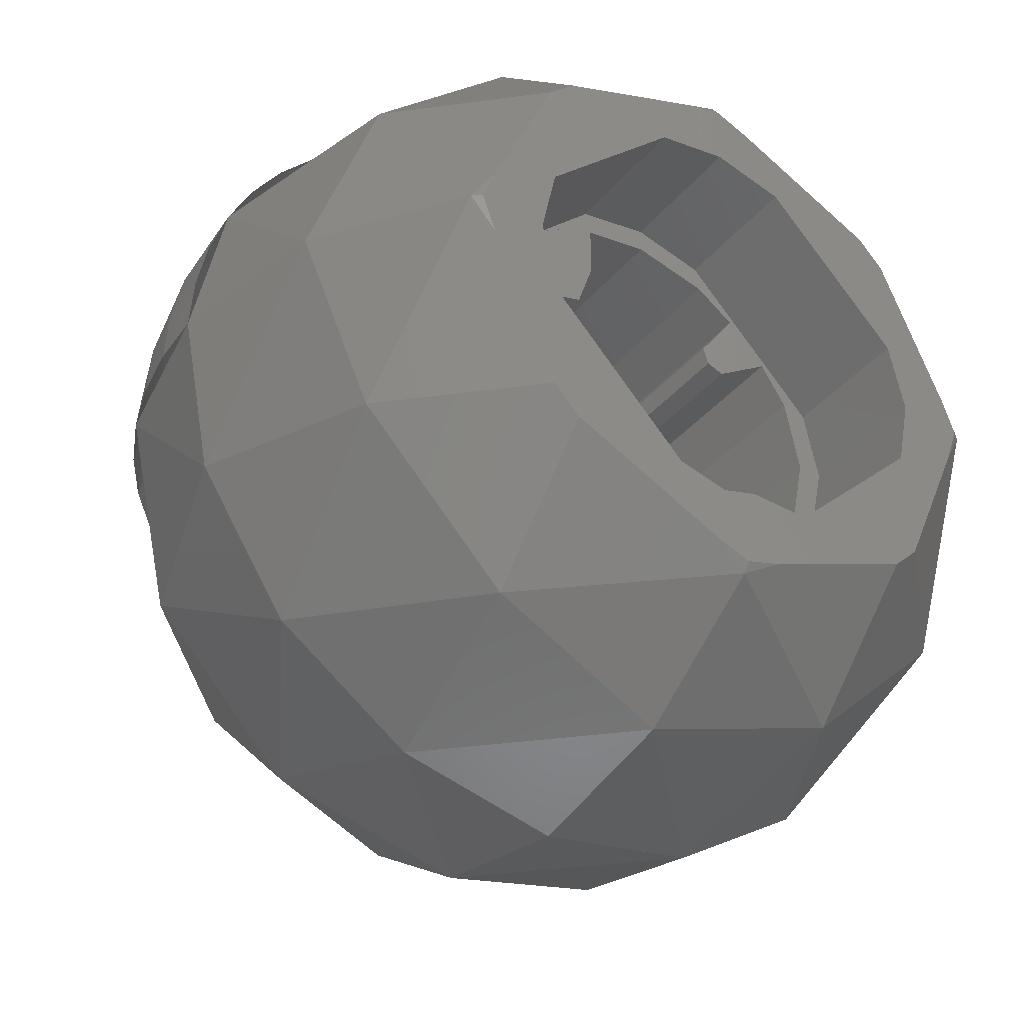
<metadata>
{"format":"stl","ext":"stl","renderer":"f3d","projection":"perspective","resolution":1024,"background":"white","views":[{"elev":-38.2,"azim":144.7,"up":"+Z"}]}
</metadata>
<code>
# stl→obj: 456 verts, 772 faces
v 2.4 -4 0
v 2.241 2.1 0.8
v 2.4 2.1 0
v 2.241 -4 0.8
v 1.6 -4 0.8
v 1.6 2.1 0.8
v 1 -4 1
v 1 2.1 1
v 0.8 2.1 1.6
v 0.8 -4 1.6
v 0.8 2.1 2.241
v 0.8 -4 2.241
v 0 -4 2.4
v 0 2.1 2.4
v -0.9185 2.1 2.217
v -0.9185 -4 2.217
v -1.405 2.1 1.893
v -1.405 -4 1.893
v -0.9303 -4 1.209
v -0.9303 2.1 1.209
v -1 2.1 1
v -1 -4 1
v -1.209 2.1 0.9303
v -1.209 -4 0.9303
v -1.893 -4 1.405
v -1.893 2.1 1.405
v -2.217 2.1 0.9185
v -2.217 -4 0.9185
v -2.4 2.1 0
v -2.4 -4 0
v -2.241 2.1 -0.8
v -2.241 -4 -0.8
v -1.6 -4 -0.8
v -1.6 2.1 -0.8
v -1 -4 -1
v -1 2.1 -1
v -0.8 2.1 -1.6
v -0.8 -4 -1.6
v -0.8 2.1 -2.241
v -0.8 -4 -2.241
v 0 -4 -2.4
v 0 2.1 -2.4
v 0.9185 2.1 -2.217
v 0.9185 -4 -2.217
v 1.405 2.1 -1.893
v 1.405 -4 -1.893
v 0.9303 -4 -1.209
v 0.9303 2.1 -1.209
v 1 2.1 -1
v 1 -4 -1
v 1.209 2.1 -0.9303
v 1.209 -4 -0.9303
v 1.893 -4 -1.405
v 1.893 2.1 -1.405
v 2.217 2.1 -0.9185
v 2.217 -4 -0.9185
v 1.697 2.1 1.697
v 2.217 2.1 0.9184
v 0.9184 2.1 2.217
v -1.697 2.1 1.697
v -1.697 2.1 -1.697
v -2.217 2.1 -0.9184
v -0.9184 2.1 -2.217
v 1.697 2.1 -1.697
v 2.318 2.1 0.6211
v 2.379 2.1 0.3132
v 2.217 2.1 0.9185
v 2.217 2.1 -0.9184
v 2.379 2.1 -0.3133
v 2.318 2.1 -0.6212
v 2.078 2.1 -1.2
v 1.904 2.1 -1.461
v 0.9184 2.1 -2.217
v 1.461 2.1 -1.904
v 1.2 2.1 -2.078
v 0.6211 2.1 -2.318
v 0.3132 2.1 -2.379
v -0.3133 2.1 -2.379
v -0.6212 2.1 -2.318
v -1.2 2.1 -2.078
v -1.461 2.1 -1.904
v -0.9185 2.1 -2.217
v -1.904 2.1 -1.461
v -2.078 2.1 -1.2
v -0.6211 2.1 2.318
v -0.3132 2.1 2.379
v 0.3133 2.1 2.379
v 0.6212 2.1 2.318
v -0 2.1 2.4
v 1.2 2.1 2.078
v 1.461 2.1 1.904
v 0.9185 2.1 2.217
v 1.904 2.1 1.461
v 2.078 2.1 1.2
v -2.318 2.1 -0.6211
v -2.379 2.1 -0.3132
v -2.217 2.1 -0.9185
v -2.217 2.1 0.9184
v -2.379 2.1 0.3133
v -2.318 2.1 0.6212
v -2.4 2.1 -0
v -2.078 2.1 1.2
v -1.904 2.1 1.461
v -0.9184 2.1 2.217
v -1.461 2.1 1.904
v -1.2 2.1 2.078
v 2.8 2.1 0
v 2.776 2.1 0.3654
v 2.704 2.1 0.7246
v 2.587 2.1 1.072
v 2.425 2.1 1.4
v 2.221 2.1 1.705
v 1.98 2.1 1.98
v 1.705 2.1 2.221
v 1.4 2.1 2.425
v 1.072 2.1 2.587
v 0.6211 2.1 2.318
v 0.7246 2.1 2.704
v 0.3132 2.1 2.379
v 0.3654 2.1 2.776
v 0 2.1 2.8
v -0.3654 2.1 2.776
v -0.7246 2.1 2.704
v -1.072 2.1 2.587
v -1.4 2.1 2.425
v -1.705 2.1 2.221
v -1.98 2.1 1.98
v -2.221 2.1 1.705
v -2.425 2.1 1.4
v -2.587 2.1 1.072
v -2.318 2.1 0.6211
v -2.704 2.1 0.7246
v -2.379 2.1 0.3132
v -2.776 2.1 0.3654
v -2.8 2.1 0
v -2.776 2.1 -0.3654
v -2.704 2.1 -0.7246
v -2.587 2.1 -1.072
v -2.425 2.1 -1.4
v -2.221 2.1 -1.705
v -1.98 2.1 -1.98
v -1.705 2.1 -2.221
v -1.4 2.1 -2.425
v -1.072 2.1 -2.587
v -0.6211 2.1 -2.318
v -0.7246 2.1 -2.704
v -0.3132 2.1 -2.379
v -0.3654 2.1 -2.776
v 0 2.1 -2.8
v 0.3654 2.1 -2.776
v 0.7246 2.1 -2.704
v 1.072 2.1 -2.587
v 1.4 2.1 -2.425
v 1.705 2.1 -2.221
v 1.98 2.1 -1.98
v 2.221 2.1 -1.705
v 2.425 2.1 -1.4
v 2.587 2.1 -1.072
v 2.318 2.1 -0.6211
v 2.704 2.1 -0.7246
v 2.379 2.1 -0.3132
v 2.776 2.1 -0.3654
v 0.8704 2.1 2.524
v 0 2.1 2.706
v 0 3.7 2.706
v 0.8704 3.7 2.524
v 2.524 3.7 0.8704
v 2.706 3.7 0
v 2.706 2.1 0
v 2.524 2.1 0.8704
v 3.354 3.7 0.4411
v 3.508 3.7 0
v 0 3.7 3.508
v 0.4411 3.7 3.354
v 2.251 3.7 2.566
v 2.566 3.7 2.251
v 2.524 2.1 -0.8704
v 2.524 3.7 -0.8704
v 0.8704 3.7 -2.524
v 0 3.7 -2.706
v 0 2.1 -2.706
v 0.8704 2.1 -2.524
v 0.4411 3.7 -3.354
v 0 3.7 -3.508
v 3.354 3.7 -0.4411
v 2.566 3.7 -2.251
v 2.251 3.7 -2.566
v -0.8704 2.1 -2.524
v -0.8704 3.7 -2.524
v -2.524 3.7 -0.8704
v -2.706 3.7 0
v -2.706 2.1 0
v -2.524 2.1 -0.8704
v -3.354 3.7 -0.4411
v -3.508 3.7 0
v -0.4411 3.7 -3.354
v -2.251 3.7 -2.566
v -2.566 3.7 -2.251
v -2.524 2.1 0.8704
v -2.524 3.7 0.8704
v -0.8704 3.7 2.524
v -0.8704 2.1 2.524
v -0.4411 3.7 3.354
v -3.354 3.7 0.4411
v -2.566 3.7 2.251
v -2.251 3.7 2.566
v 5.08 -0.6687 0
v 5.124 0 0
v 5.08 0 0.6687
v 5.027 -0.7025 0.7025
v 4.949 0 1.326
v 4.874 -0.7343 1.4
v 4.734 0 1.961
v 4.622 -0.7604 2.077
v 4.437 0 2.562
v 4.272 -0.7794 2.72
v 4.065 0 3.119
v 3.832 -0.7891 3.31
v 3.623 0 3.623
v 3.31 -0.7891 3.832
v 3.119 0 4.065
v 2.72 -0.7794 4.272
v 2.562 0 4.437
v 2.077 -0.7604 4.622
v 1.961 0 4.734
v 1.4 -0.7343 4.874
v 1.326 0 4.949
v 0.7025 -0.7025 5.027
v 0.6687 0 5.08
v 0 -0.6687 5.08
v 0 0 5.124
v 4.949 -1.326 0
v 4.874 -1.4 0.7343
v 4.686 -1.466 1.466
v 4.383 -1.519 2.178
v 3.967 -1.553 2.847
v 3.45 -1.564 3.45
v 2.847 -1.553 3.967
v 2.178 -1.519 4.383
v 1.466 -1.466 4.686
v 0.7343 -1.4 4.874
v 0 -1.326 4.949
v 4.734 -1.961 0
v 4.622 -2.077 0.7604
v 4.383 -2.178 1.519
v 4.015 -2.251 2.251
v 3.525 -2.29 2.929
v 2.929 -2.29 3.525
v 2.251 -2.251 4.015
v 1.519 -2.178 4.383
v 0.7604 -2.077 4.622
v 0 -1.961 4.734
v 4.437 -2.562 0
v 4.272 -2.72 0.7794
v 3.967 -2.847 1.553
v 3.525 -2.929 2.29
v 2.959 -2.959 2.959
v 2.29 -2.929 3.525
v 1.553 -2.847 3.967
v 0.7794 -2.72 4.272
v 0 -2.562 4.437
v 4.065 -3.119 0
v 3.832 -3.31 0.7891
v 3.45 -3.45 1.564
v 2.929 -3.525 2.29
v 2.29 -3.525 2.929
v 1.564 -3.45 3.45
v 0.7891 -3.31 3.832
v 0 -3.119 4.065
v 3.623 -3.623 0
v 3.31 -3.832 0.7891
v 2.847 -3.967 1.553
v 2.251 -4.015 2.251
v 1.553 -3.967 2.847
v 0.7891 -3.832 3.31
v 0 -3.623 3.623
v 3.119 -4.065 0
v 2.72 -4.272 0.7794
v 2.178 -4.383 1.519
v 1.519 -4.383 2.178
v 0.7794 -4.272 2.72
v 0 -4.065 3.119
v 2.562 -4.437 0
v 2.077 -4.622 0.7604
v 1.466 -4.686 1.466
v 0.7604 -4.622 2.077
v 0 -4.437 2.562
v 1.961 -4.734 0
v 1.4 -4.874 0.7343
v 0.7343 -4.874 1.4
v 0 -4.734 1.961
v 1.326 -4.949 0
v 0.7025 -5.027 0.7025
v 0 -4.949 1.326
v 0.6687 -5.08 0
v 0 -5.08 0.6687
v 0 -5.124 0
v -0.6687 0 5.08
v -0.7025 -0.7025 5.027
v -1.326 0 4.949
v -1.4 -0.7343 4.874
v -1.961 0 4.734
v -2.077 -0.7604 4.622
v -2.562 0 4.437
v -2.72 -0.7794 4.272
v -3.119 0 4.065
v -3.31 -0.7891 3.832
v -3.623 0 3.623
v -3.832 -0.7891 3.31
v -4.065 0 3.119
v -4.272 -0.7794 2.72
v -4.437 0 2.562
v -4.622 -0.7604 2.077
v -4.734 0 1.961
v -4.874 -0.7343 1.4
v -4.949 0 1.326
v -5.027 -0.7025 0.7025
v -5.08 0 0.6687
v -5.08 -0.6687 0
v -5.124 0 0
v -0.7343 -1.4 4.874
v -1.466 -1.466 4.686
v -2.178 -1.519 4.383
v -2.847 -1.553 3.967
v -3.45 -1.564 3.45
v -3.967 -1.553 2.847
v -4.383 -1.519 2.178
v -4.686 -1.466 1.466
v -4.874 -1.4 0.7343
v -4.949 -1.326 0
v -0.7604 -2.077 4.622
v -1.519 -2.178 4.383
v -2.251 -2.251 4.015
v -2.929 -2.29 3.525
v -3.525 -2.29 2.929
v -4.015 -2.251 2.251
v -4.383 -2.178 1.519
v -4.622 -2.077 0.7604
v -4.734 -1.961 0
v -0.7794 -2.72 4.272
v -1.553 -2.847 3.967
v -2.29 -2.929 3.525
v -2.959 -2.959 2.959
v -3.525 -2.929 2.29
v -3.967 -2.847 1.553
v -4.272 -2.72 0.7794
v -4.437 -2.562 0
v -0.7891 -3.31 3.832
v -1.564 -3.45 3.45
v -2.29 -3.525 2.929
v -2.929 -3.525 2.29
v -3.45 -3.45 1.564
v -3.832 -3.31 0.7891
v -4.065 -3.119 0
v -0.7891 -3.832 3.31
v -1.553 -3.967 2.847
v -2.251 -4.015 2.251
v -2.847 -3.967 1.553
v -3.31 -3.832 0.7891
v -3.623 -3.623 0
v -0.7794 -4.272 2.72
v -1.519 -4.383 2.178
v -2.178 -4.383 1.519
v -2.72 -4.272 0.7794
v -3.119 -4.065 0
v -0.7604 -4.622 2.077
v -1.466 -4.686 1.466
v -2.077 -4.622 0.7604
v -2.562 -4.437 0
v -0.7343 -4.874 1.4
v -1.4 -4.874 0.7343
v -1.961 -4.734 0
v -0.7025 -5.027 0.7025
v -1.326 -4.949 0
v -0.6687 -5.08 0
v 4.734 1.961 0
v 4.015 2.251 2.251
v 2.251 2.251 4.015
v 0 1.961 4.734
v 3.623 3.623 0
v 0 3.623 3.623
v -4.734 1.961 0
v -4.015 2.251 2.251
v -2.251 2.251 4.015
v -3.623 3.623 0
v 4.734 0 -1.961
v 4.015 2.251 -2.251
v 3.623 0 -3.623
v 2.251 2.251 -4.015
v 1.961 0 -4.734
v 0 1.961 -4.734
v 0 0 -5.124
v 0 3.623 -3.623
v -4.734 0 -1.961
v -4.015 2.251 -2.251
v -3.623 0 -3.623
v -2.251 2.251 -4.015
v -1.961 0 -4.734
v 4.015 -2.251 -2.251
v 2.251 -2.251 -4.015
v 0 -1.961 -4.734
v 0.3212 -1.64 -4.734
v 0.9997 -1.654 -4.538
v 1.487 -1.861 -4.342
v 1.931 -2.21 -4.117
v 0 -1.651 -4.796
v 2.5 -3.766 -2.251
v 2.398 -3.973 -2.01
v 2.251 -4.015 -2.251
v 2.251 -2.523 -3.743
v 2.492 -2.791 -3.234
v 2.612 -3.211 -2.694
v 0 -3.623 -3.623
v 2.083 -2.353 -3.986
v 2.184 -4.182 -1.73
v 1.688 -4.476 -1.185
v 0 -4.734 -1.961
v 1.085 -4.734 -0.8763
v 0.2009 -4.292 -2.552
v 0.1245 -4.518 -2.24
v 0.1245 -4.089 -2.883
v 0 -3.985 -3.082
v 0 -4.659 -2.073
v 0 -4.972 -0.7623
v -4.015 -2.251 -2.251
v -2.251 -2.251 -4.015
v -0.9997 -1.654 -4.538
v -0.3212 -1.64 -4.734
v -1.487 -1.861 -4.342
v -1.931 -2.21 -4.117
v -2.5 -3.766 -2.251
v -2.401 -3.972 -2.004
v -2.251 -4.015 -2.251
v -2.492 -2.791 -3.234
v -2.612 -3.211 -2.694
v -2.251 -2.523 -3.743
v -2.083 -2.353 -3.986
v -0.8038 -3.607 -3.289
v -0.5152 -3.713 -3.309
v -1.188 -3.57 -3.159
v -1.514 -3.648 -2.939
v -1.732 -3.828 -2.664
v -1.792 -3.935 -2.531
v -2.184 -4.182 -1.73
v -1.688 -4.476 -1.185
v -1.085 -4.734 -0.8763
v -1.732 -4.233 -2.001
v -1.806 -4.157 -2.194
v -1.514 -4.38 -1.699
v -1.188 -4.519 -1.531
v -0.8038 -4.63 -1.524
v -0.4193 -4.695 -1.679
v -0.093 -4.704 -1.973
v -0.0934 -3.911 -3.16
v -0.4193 -3.741 -3.301
v -1.808 -4.052 -2.351
f 1 2 3
f 2 1 4
f 5 2 4
f 2 5 6
f 6 7 8
f 7 6 5
f 9 7 10
f 7 9 8
f 11 10 12
f 10 11 9
f 11 13 14
f 13 11 12
f 13 15 14
f 15 13 16
f 16 17 15
f 17 16 18
f 17 19 20
f 19 17 18
f 21 19 22
f 19 21 20
f 22 23 21
f 23 22 24
f 25 23 24
f 23 25 26
f 25 27 26
f 27 25 28
f 28 29 27
f 29 28 30
f 30 31 29
f 31 30 32
f 33 31 32
f 31 33 34
f 34 35 36
f 35 34 33
f 37 35 38
f 35 37 36
f 39 38 40
f 38 39 37
f 39 41 42
f 41 39 40
f 41 43 42
f 43 41 44
f 44 45 43
f 45 44 46
f 45 47 48
f 47 45 46
f 49 47 50
f 47 49 48
f 50 51 49
f 51 50 52
f 53 51 52
f 51 53 54
f 53 55 54
f 55 53 56
f 56 3 55
f 3 56 1
f 8 57 58
f 57 8 59
f 8 2 6
f 2 8 58
f 9 59 8
f 59 9 11
f 26 21 23
f 21 26 60
f 20 60 17
f 60 20 21
f 36 61 62
f 61 36 63
f 36 31 34
f 31 36 62
f 37 63 36
f 63 37 39
f 54 49 51
f 49 54 64
f 48 64 45
f 64 48 49
f 12 16 13
f 12 10 18
f 18 16 12
f 22 19 10
f 10 7 22
f 19 18 10
f 4 1 56
f 53 5 4
f 4 56 53
f 5 52 50
f 50 7 5
f 53 52 5
f 44 41 40
f 38 46 44
f 44 40 38
f 50 47 38
f 38 35 50
f 47 46 38
f 32 30 28
f 25 33 32
f 32 28 25
f 24 22 35
f 35 33 25
f 25 24 35
f 35 22 7
f 7 50 35
f 3 65 66
f 65 3 67
f 68 69 70
f 69 68 3
f 64 71 72
f 71 64 55
f 73 74 75
f 74 73 64
f 42 76 77
f 76 42 43
f 63 78 79
f 78 63 42
f 61 80 81
f 80 61 82
f 62 83 84
f 83 62 61
f 14 85 86
f 85 14 15
f 59 87 88
f 87 59 89
f 57 90 91
f 90 57 92
f 58 93 94
f 93 58 57
f 29 95 96
f 95 29 97
f 98 99 100
f 99 98 101
f 60 102 103
f 102 60 27
f 104 105 106
f 105 104 60
f 107 66 108
f 66 107 3
f 108 65 109
f 65 108 66
f 109 67 110
f 67 109 65
f 110 94 111
f 94 110 67
f 111 93 112
f 93 111 94
f 112 57 113
f 57 112 93
f 113 91 114
f 91 113 57
f 114 90 115
f 90 114 91
f 115 92 116
f 92 115 90
f 116 117 118
f 117 116 92
f 118 119 120
f 119 118 117
f 120 14 121
f 14 120 119
f 121 86 122
f 86 121 14
f 122 85 123
f 85 122 86
f 123 15 124
f 15 123 85
f 124 106 125
f 106 124 15
f 125 105 126
f 105 125 106
f 126 60 127
f 60 126 105
f 127 103 128
f 103 127 60
f 128 102 129
f 102 128 103
f 129 27 130
f 27 129 102
f 130 131 132
f 131 130 27
f 132 133 134
f 133 132 131
f 134 29 135
f 29 134 133
f 135 96 136
f 96 135 29
f 136 95 137
f 95 136 96
f 137 97 138
f 97 137 95
f 138 84 139
f 84 138 97
f 139 83 140
f 83 139 84
f 140 61 141
f 61 140 83
f 141 81 142
f 81 141 61
f 142 80 143
f 80 142 81
f 143 82 144
f 82 143 80
f 144 145 146
f 145 144 82
f 146 147 148
f 147 146 145
f 148 42 149
f 42 148 147
f 149 77 150
f 77 149 42
f 150 76 151
f 76 150 77
f 151 43 152
f 43 151 76
f 152 75 153
f 75 152 43
f 153 74 154
f 74 153 75
f 154 64 155
f 64 154 74
f 155 72 156
f 72 155 64
f 156 71 157
f 71 156 72
f 157 55 158
f 55 157 71
f 158 159 160
f 159 158 55
f 160 161 162
f 161 160 159
f 162 3 107
f 3 162 161
f 163 164 165
f 165 166 163
f 167 168 169
f 169 170 167
f 163 166 167
f 167 170 163
f 171 172 168
f 168 167 171
f 166 165 173
f 173 174 166
f 174 175 167
f 167 166 174
f 176 171 167
f 167 175 176
f 177 169 168
f 168 178 177
f 179 180 181
f 181 182 179
f 177 178 179
f 179 182 177
f 183 184 180
f 180 179 183
f 178 168 172
f 172 185 178
f 185 186 179
f 179 178 185
f 187 183 179
f 179 186 187
f 188 181 180
f 180 189 188
f 190 191 192
f 192 193 190
f 188 189 190
f 190 193 188
f 194 195 191
f 191 190 194
f 189 180 184
f 184 196 189
f 196 197 190
f 190 189 196
f 198 194 190
f 190 197 198
f 199 192 191
f 191 200 199
f 201 165 164
f 164 202 201
f 199 200 201
f 201 202 199
f 203 173 165
f 165 201 203
f 200 191 195
f 195 204 200
f 204 205 201
f 201 200 204
f 206 203 201
f 201 205 206
f 207 208 209
f 207 209 210
f 210 209 211
f 210 211 212
f 212 211 213
f 212 213 214
f 214 213 215
f 214 215 216
f 216 215 217
f 216 217 218
f 218 217 219
f 218 219 220
f 220 219 221
f 220 221 222
f 222 221 223
f 222 223 224
f 224 223 225
f 224 225 226
f 226 225 227
f 226 227 228
f 228 227 229
f 228 229 230
f 230 229 231
f 232 207 210
f 232 210 233
f 233 210 212
f 233 212 234
f 234 212 214
f 234 214 235
f 235 214 216
f 235 216 236
f 236 216 218
f 236 218 237
f 237 218 220
f 237 220 238
f 238 220 222
f 238 222 239
f 239 222 224
f 239 224 240
f 240 224 226
f 240 226 241
f 241 226 228
f 241 228 242
f 242 228 230
f 243 232 233
f 243 233 244
f 244 233 234
f 244 234 245
f 245 234 235
f 245 235 246
f 246 235 236
f 246 236 247
f 247 236 237
f 247 237 248
f 248 237 238
f 248 238 249
f 249 238 239
f 249 239 250
f 250 239 240
f 250 240 251
f 251 240 241
f 251 241 252
f 252 241 242
f 253 243 244
f 253 244 254
f 254 244 245
f 254 245 255
f 255 245 246
f 255 246 256
f 256 246 247
f 256 247 257
f 257 247 248
f 257 248 258
f 258 248 249
f 258 249 259
f 259 249 250
f 259 250 260
f 260 250 251
f 260 251 261
f 261 251 252
f 262 253 254
f 262 254 263
f 263 254 255
f 263 255 264
f 264 255 256
f 264 256 265
f 265 256 257
f 265 257 266
f 266 257 258
f 266 258 267
f 267 258 259
f 267 259 268
f 268 259 260
f 268 260 269
f 269 260 261
f 270 262 263
f 270 263 271
f 271 263 264
f 271 264 272
f 272 264 265
f 272 265 273
f 273 265 266
f 273 266 274
f 274 266 267
f 274 267 275
f 275 267 268
f 275 268 276
f 276 268 269
f 277 270 271
f 277 271 278
f 278 271 272
f 278 272 279
f 279 272 273
f 279 273 280
f 280 273 274
f 280 274 281
f 281 274 275
f 281 275 282
f 282 275 276
f 283 277 278
f 283 278 284
f 284 278 279
f 284 279 285
f 285 279 280
f 285 280 286
f 286 280 281
f 286 281 287
f 287 281 282
f 288 283 284
f 288 284 289
f 289 284 285
f 289 285 290
f 290 285 286
f 290 286 291
f 291 286 287
f 292 288 289
f 292 289 293
f 293 289 290
f 293 290 294
f 294 290 291
f 295 292 293
f 295 293 296
f 296 293 294
f 297 295 296
f 230 231 298
f 230 298 299
f 299 298 300
f 299 300 301
f 301 300 302
f 301 302 303
f 303 302 304
f 303 304 305
f 305 304 306
f 305 306 307
f 307 306 308
f 307 308 309
f 309 308 310
f 309 310 311
f 311 310 312
f 311 312 313
f 313 312 314
f 313 314 315
f 315 314 316
f 315 316 317
f 317 316 318
f 317 318 319
f 319 318 320
f 242 230 299
f 242 299 321
f 321 299 301
f 321 301 322
f 322 301 303
f 322 303 323
f 323 303 305
f 323 305 324
f 324 305 307
f 324 307 325
f 325 307 309
f 325 309 326
f 326 309 311
f 326 311 327
f 327 311 313
f 327 313 328
f 328 313 315
f 328 315 329
f 329 315 317
f 329 317 330
f 330 317 319
f 252 242 321
f 252 321 331
f 331 321 322
f 331 322 332
f 332 322 323
f 332 323 333
f 333 323 324
f 333 324 334
f 334 324 325
f 334 325 335
f 335 325 326
f 335 326 336
f 336 326 327
f 336 327 337
f 337 327 328
f 337 328 338
f 338 328 329
f 338 329 339
f 339 329 330
f 261 252 331
f 261 331 340
f 340 331 332
f 340 332 341
f 341 332 333
f 341 333 342
f 342 333 334
f 342 334 343
f 343 334 335
f 343 335 344
f 344 335 336
f 344 336 345
f 345 336 337
f 345 337 346
f 346 337 338
f 346 338 347
f 347 338 339
f 269 261 340
f 269 340 348
f 348 340 341
f 348 341 349
f 349 341 342
f 349 342 350
f 350 342 343
f 350 343 351
f 351 343 344
f 351 344 352
f 352 344 345
f 352 345 353
f 353 345 346
f 353 346 354
f 354 346 347
f 276 269 348
f 276 348 355
f 355 348 349
f 355 349 356
f 356 349 350
f 356 350 357
f 357 350 351
f 357 351 358
f 358 351 352
f 358 352 359
f 359 352 353
f 359 353 360
f 360 353 354
f 282 276 355
f 282 355 361
f 361 355 356
f 361 356 362
f 362 356 357
f 362 357 363
f 363 357 358
f 363 358 364
f 364 358 359
f 364 359 365
f 365 359 360
f 287 282 361
f 287 361 366
f 366 361 362
f 366 362 367
f 367 362 363
f 367 363 368
f 368 363 364
f 368 364 369
f 369 364 365
f 291 287 366
f 291 366 370
f 370 366 367
f 370 367 371
f 371 367 368
f 371 368 372
f 372 368 369
f 294 291 370
f 294 370 373
f 373 370 371
f 373 371 374
f 374 371 372
f 296 294 373
f 296 373 375
f 375 373 374
f 297 296 375
f 208 376 213
f 376 377 213
f 213 377 219
f 377 378 219
f 219 378 225
f 378 379 225
f 225 379 231
f 376 380 377
f 171 176 377
f 377 380 171
f 378 377 176
f 176 175 378
f 174 381 378
f 378 175 174
f 378 381 379
f 174 173 381
f 172 171 380
f 320 314 382
f 382 314 383
f 314 308 383
f 383 308 384
f 308 302 384
f 384 302 379
f 302 231 379
f 382 383 385
f 204 383 205
f 383 204 385
f 384 205 383
f 205 384 206
f 203 384 381
f 384 203 206
f 384 379 381
f 203 381 173
f 195 385 204
f 208 386 376
f 376 386 387
f 386 388 387
f 387 388 389
f 388 390 389
f 389 390 391
f 390 392 391
f 376 387 380
f 185 387 186
f 387 185 380
f 389 186 387
f 186 389 187
f 183 389 393
f 389 183 187
f 389 391 393
f 183 393 184
f 172 380 185
f 320 382 394
f 382 395 394
f 394 395 396
f 395 397 396
f 396 397 398
f 397 391 398
f 398 391 392
f 382 385 395
f 194 198 395
f 395 385 194
f 397 395 198
f 198 197 397
f 196 393 397
f 397 197 196
f 397 393 391
f 196 184 393
f 195 194 385
f 208 243 386
f 386 243 399
f 386 399 388
f 388 399 400
f 388 400 390
f 401 402 403
f 403 404 401
f 401 404 405
f 405 404 390
f 390 400 405
f 406 402 401
f 402 406 392
f 392 390 402
f 243 270 399
f 407 399 270
f 270 408 407
f 409 407 408
f 410 400 399
f 399 411 410
f 399 412 411
f 407 409 410
f 410 412 407
f 410 411 412
f 413 414 410
f 410 409 413
f 400 410 414
f 413 401 405
f 405 414 413
f 400 414 405
f 409 408 415
f 415 408 270
f 270 288 415
f 409 415 416
f 416 417 409
f 417 416 418
f 415 288 416
f 416 288 418
f 419 409 420
f 409 419 421
f 421 413 409
f 422 413 421
f 417 423 420
f 420 409 417
f 423 422 421
f 421 420 423
f 419 420 421
f 418 288 297
f 297 424 418
f 394 339 320
f 425 339 394
f 396 425 394
f 426 425 396
f 398 426 396
f 427 428 401
f 401 429 427
f 430 426 398
f 398 429 430
f 428 406 401
f 392 406 428
f 428 398 392
f 425 360 339
f 360 425 431
f 431 432 360
f 431 433 432
f 434 435 425
f 435 431 425
f 436 433 431
f 431 435 436
f 434 436 435
f 425 426 436
f 436 434 425
f 436 437 413
f 413 438 436
f 437 436 426
f 438 413 439
f 436 438 440
f 436 440 441
f 433 436 441
f 441 442 433
f 442 443 433
f 438 439 443
f 443 440 438
f 441 440 443
f 443 442 441
f 430 401 413
f 413 437 430
f 430 437 426
f 432 433 444
f 360 432 444
f 444 372 360
f 372 445 446
f 445 444 433
f 433 447 445
f 372 444 445
f 433 448 447
f 447 449 445
f 445 449 450
f 450 446 445
f 450 451 446
f 451 452 446
f 417 446 452
f 452 453 417
f 447 448 453
f 453 452 447
f 454 413 422
f 455 413 454
f 439 413 455
f 443 456 433
f 433 456 448
f 453 423 417
f 422 423 456
f 456 454 422
f 455 454 456
f 456 443 455
f 443 439 455
f 297 372 446
f 446 424 297
f 446 417 424
f 429 398 427
f 427 398 428
f 403 402 390
f 404 403 390
f 449 447 452
f 452 451 449
f 451 450 449
f 407 412 399
f 417 418 424
f 448 456 423
f 423 453 448
f 429 401 430

</code>
